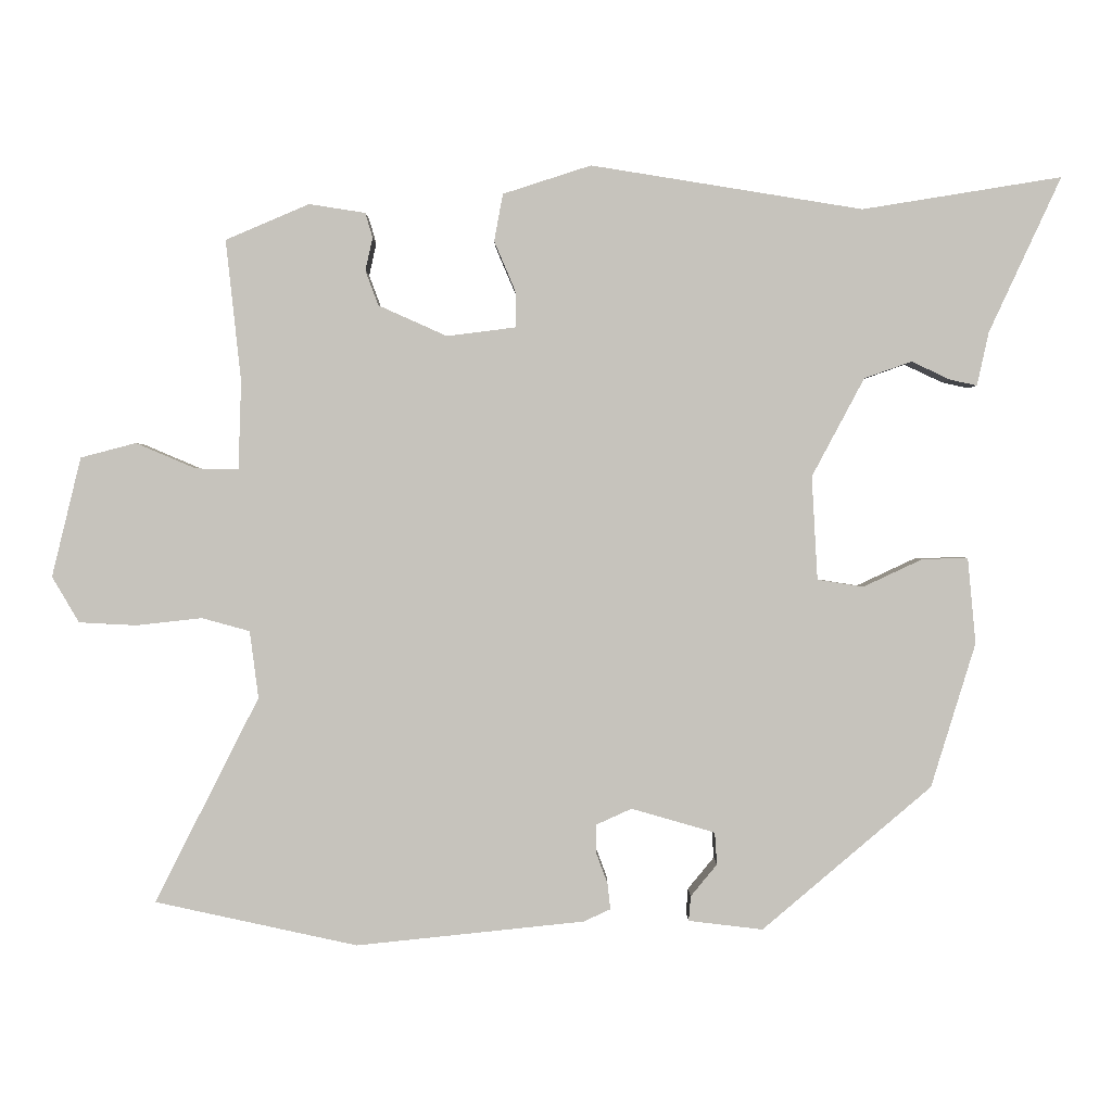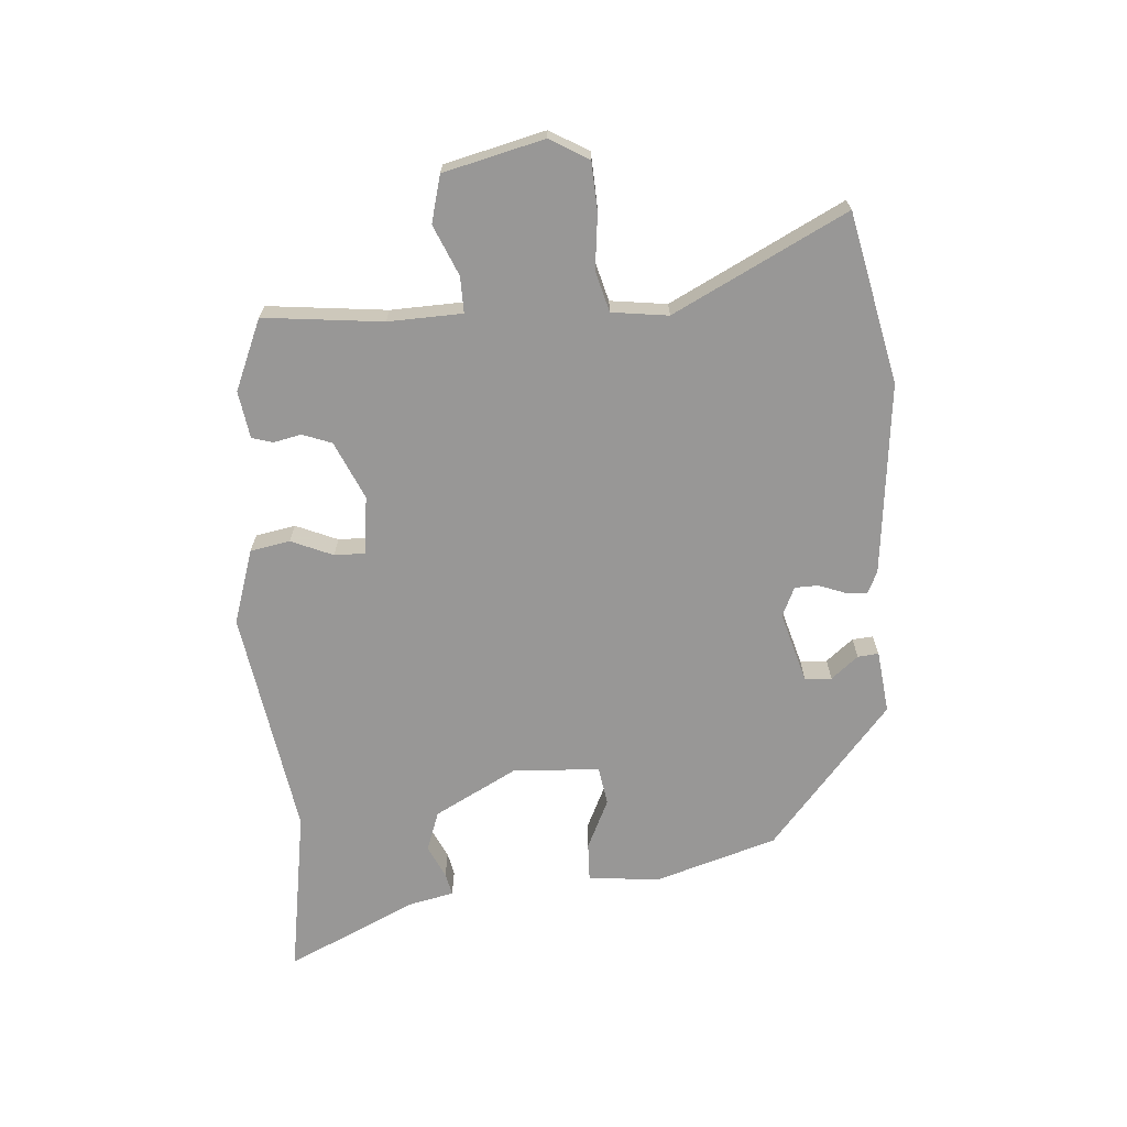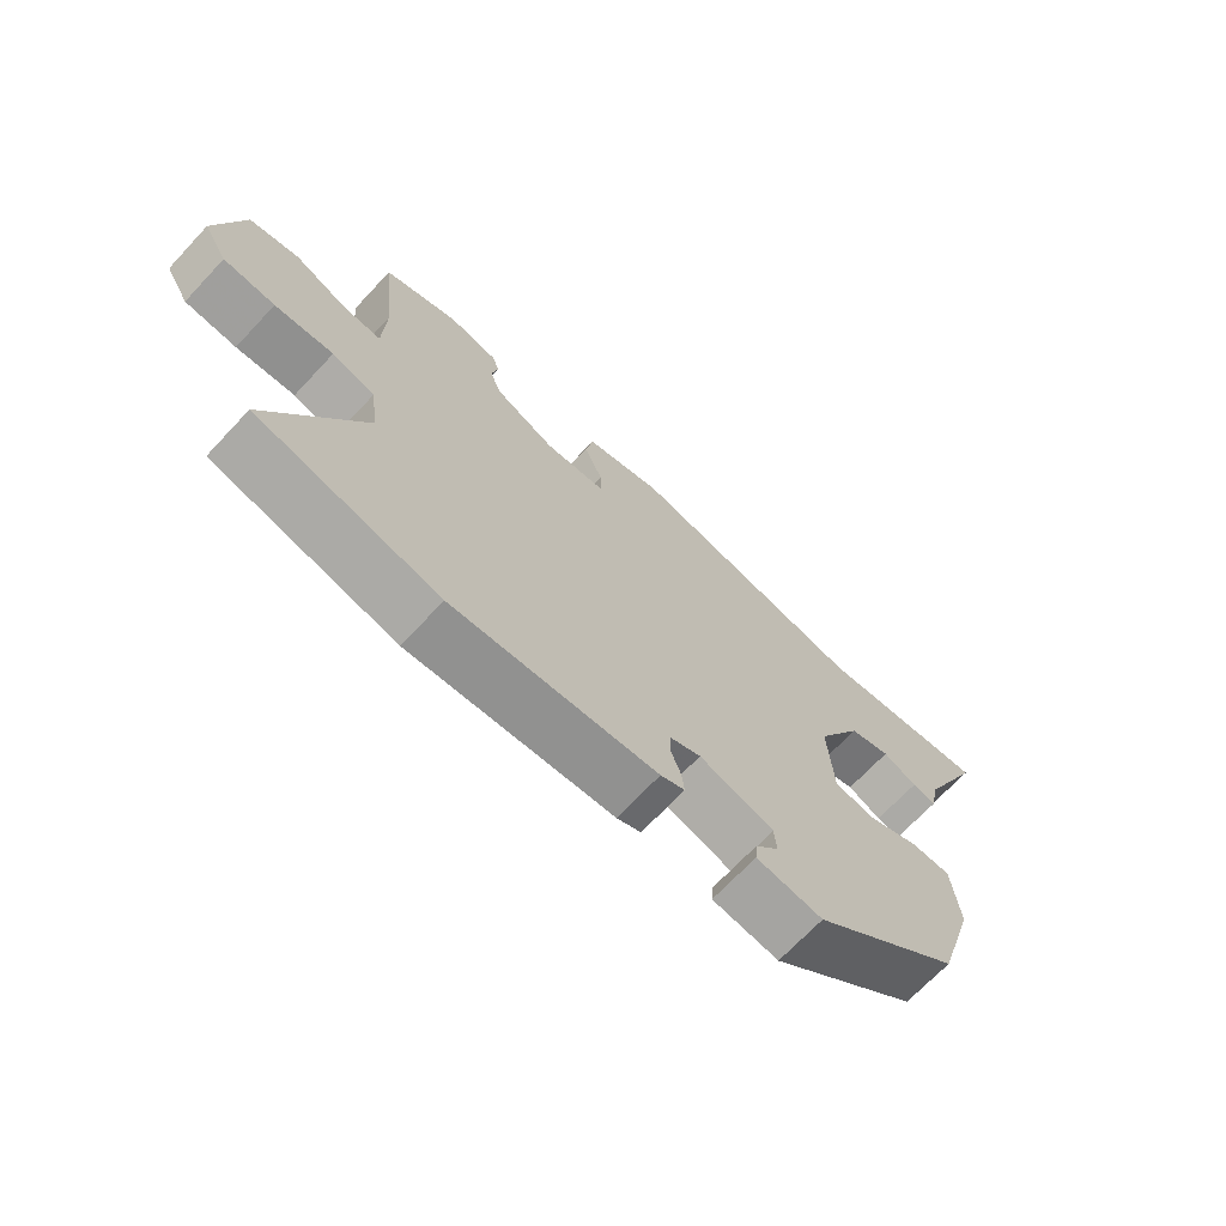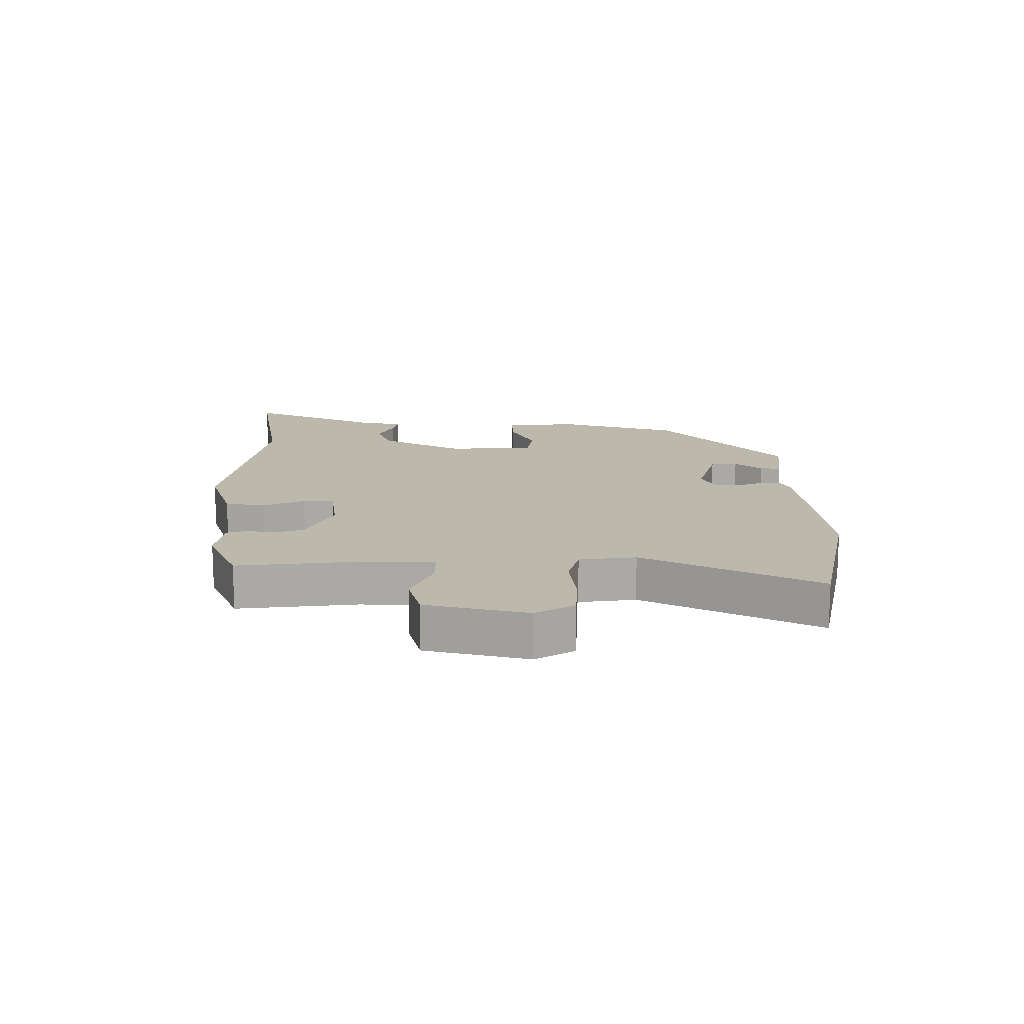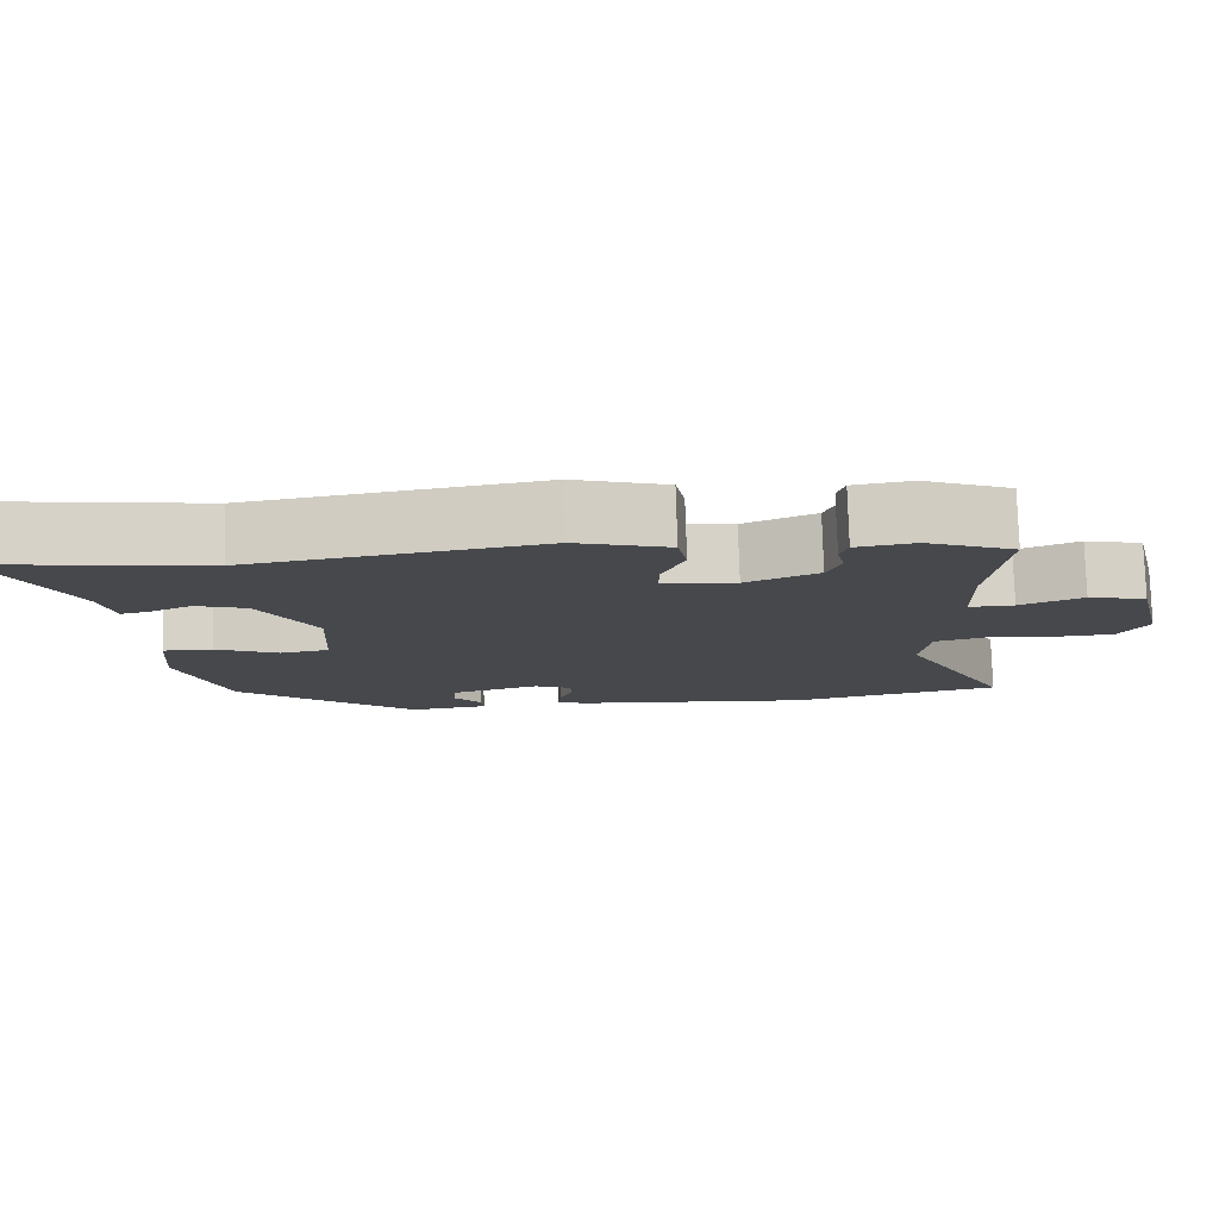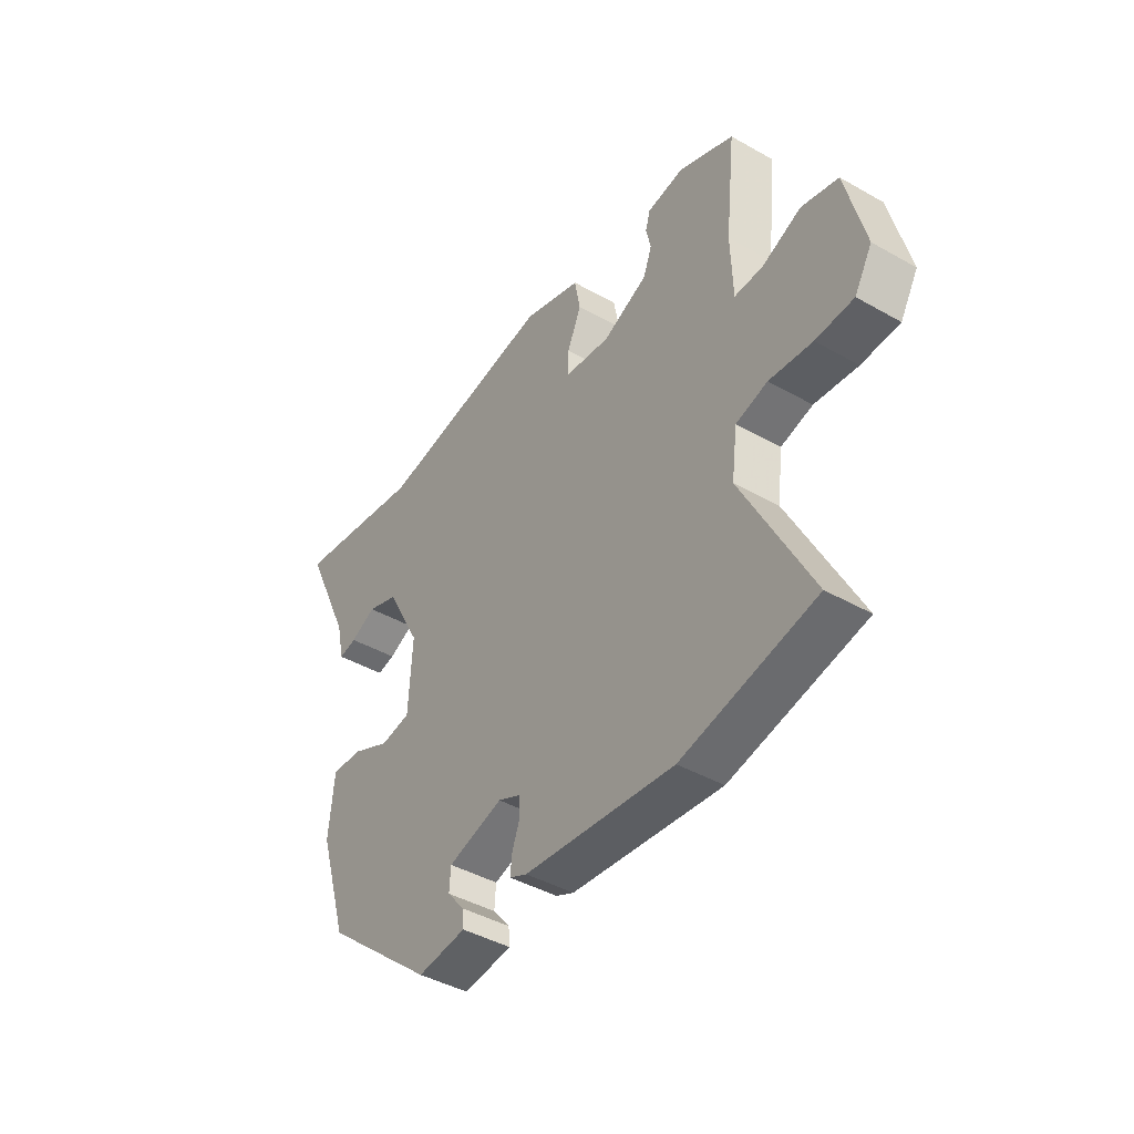
<metadata>
{"format":"obj","ext":"obj","renderer":"f3d","projection":"perspective","resolution":1024,"background":"white","views":[{"elev":0.9,"azim":-180.0,"up":"+Z"},{"elev":-68.3,"azim":94.3,"up":"+Y"},{"elev":-69.6,"azim":136.8,"up":"+Z"},{"elev":14.9,"azim":89.8,"up":"+Y"},{"elev":78.5,"azim":-1.8,"up":"+Z"},{"elev":-42.8,"azim":56.0,"up":"+Z"}]}
</metadata>
<code>
v 0.512 0.07 0.436
v 0.491 0.07 0.242
v 0.495 0.07 0.121
v 0.554 0.07 0.122
v 0.636 0.07 0.157
v 0.712 0.07 0.137
v 0.752 0.07 -0.027
v 0.715 0.07 -0.09
v 0.636 0.07 -0.094
v 0.546 0.07 -0.084
v 0.48 0.07 -0.102
v 0.468 0.07 -0.194
v 0.611 0.07 -0.476
v 0.333 0.07 -0.536
v 0.02 0.07 -0.503
v -0.017 0.07 -0.486
v -0.013 0.07 -0.45
v 0.003 0.07 -0.407
v 0.002 0.07 -0.369
v -0.046 0.07 -0.347
v -0.161 0.07 -0.38
v -0.164 0.07 -0.424
v -0.128 0.07 -0.468
v -0.125 0.07 -0.502
v -0.227 0.07 -0.514
v -0.459 0.07 -0.317
v -0.52 0.07 -0.119
v -0.509 0.07 -0.001
v -0.446 0.07 -0.003
v -0.365 0.07 -0.041
v -0.302 0.07 -0.031
v -0.294 0.07 0.111
v -0.366 0.07 0.246
v -0.431 0.07 0.269
v -0.484 0.07 0.244
v -0.521 0.07 0.236
v -0.537 0.07 0.309
v -0.636 0.07 0.522
v -0.363 0.07 0.478
v 0.01 0.07 0.538
v 0.131 0.07 0.499
v 0.143 0.07 0.434
v 0.114 0.07 0.366
v 0.113 0.07 0.316
v 0.208 0.07 0.304
v 0.302 0.07 0.346
v 0.32 0.07 0.394
v 0.31 0.07 0.439
v 0.32 0.07 0.473
v 0.397 0.07 0.485
v 0.512 0 0.436
v 0.491 0 0.242
v 0.495 0 0.121
v 0.554 0 0.122
v 0.636 0 0.157
v 0.712 0 0.137
v 0.752 0 -0.027
v 0.715 0 -0.09
v 0.636 0 -0.094
v 0.546 0 -0.084
v 0.48 0 -0.102
v 0.468 0 -0.194
v 0.611 0 -0.476
v 0.333 0 -0.536
v 0.02 0 -0.503
v -0.017 0 -0.486
v -0.013 0 -0.45
v 0.003 0 -0.407
v 0.002 0 -0.369
v -0.046 0 -0.347
v -0.161 0 -0.38
v -0.164 0 -0.424
v -0.128 0 -0.468
v -0.125 0 -0.502
v -0.227 0 -0.514
v -0.459 0 -0.317
v -0.52 0 -0.119
v -0.509 0 -0.001
v -0.446 0 -0.003
v -0.365 0 -0.041
v -0.302 0 -0.031
v -0.294 0 0.111
v -0.366 0 0.246
v -0.431 0 0.269
v -0.484 0 0.244
v -0.521 0 0.236
v -0.537 0 0.309
v -0.636 0 0.522
v -0.363 0 0.478
v 0.01 0 0.538
v 0.131 0 0.499
v 0.143 0 0.434
v 0.114 0 0.366
v 0.113 0 0.316
v 0.208 0 0.304
v 0.302 0 0.346
v 0.32 0 0.394
v 0.31 0 0.439
v 0.32 0 0.473
v 0.397 0 0.485
f 50 1 2
f 49 50 2
f 48 49 2
f 47 48 2
f 46 47 2 3
f 45 46 3
f 44 45 3
f 41 42 43
f 40 41 43
f 39 40 43
f 39 43 44
f 38 39 44
f 37 38 44
f 34 35 36 37
f 37 44 3
f 34 37 3
f 33 34 3
f 28 29 30
f 27 28 30
f 26 27 30
f 25 26 30
f 24 25 30
f 22 23 24
f 22 24 30
f 21 22 30 31
f 16 17 18
f 15 16 18
f 14 15 18
f 13 14 18
f 12 13 18
f 11 12 18 19
f 8 9 10
f 7 8 10
f 6 7 10
f 5 6 10
f 4 5 10
f 3 4 10 11
f 11 19 20
f 3 11 20
f 33 3 20
f 32 33 20
f 20 21 31 32
f 52 51 100
f 52 100 99
f 52 99 98
f 52 98 97
f 53 52 97 96
f 53 96 95
f 53 95 94
f 93 92 91
f 93 91 90
f 93 90 89
f 94 93 89
f 94 89 88
f 94 88 87
f 87 86 85 84
f 53 94 87
f 53 87 84
f 53 84 83
f 80 79 78
f 80 78 77
f 80 77 76
f 80 76 75
f 80 75 74
f 74 73 72
f 80 74 72
f 81 80 72 71
f 68 67 66
f 68 66 65
f 68 65 64
f 68 64 63
f 68 63 62
f 69 68 62 61
f 60 59 58
f 60 58 57
f 60 57 56
f 60 56 55
f 60 55 54
f 61 60 54 53
f 70 69 61
f 70 61 53
f 70 53 83
f 70 83 82
f 82 81 71 70
f 1 51 52 2
f 2 52 53 3
f 3 53 54 4
f 4 54 55 5
f 5 55 56 6
f 6 56 57 7
f 7 57 58 8
f 8 58 59 9
f 9 59 60 10
f 10 60 61 11
f 11 61 62 12
f 12 62 63 13
f 13 63 64 14
f 14 64 65 15
f 15 65 66 16
f 16 66 67 17
f 17 67 68 18
f 18 68 69 19
f 19 69 70 20
f 20 70 71 21
f 21 71 72 22
f 22 72 73 23
f 23 73 74 24
f 24 74 75 25
f 25 75 76 26
f 26 76 77 27
f 27 77 78 28
f 28 78 79 29
f 29 79 80 30
f 30 80 81 31
f 31 81 82 32
f 32 82 83 33
f 33 83 84 34
f 34 84 85 35
f 35 85 86 36
f 36 86 87 37
f 37 87 88 38
f 38 88 89 39
f 39 89 90 40
f 40 90 91 41
f 41 91 92 42
f 42 92 93 43
f 43 93 94 44
f 44 94 95 45
f 45 95 96 46
f 46 96 97 47
f 47 97 98 48
f 48 98 99 49
f 49 99 100 50
f 50 100 51 1

</code>
